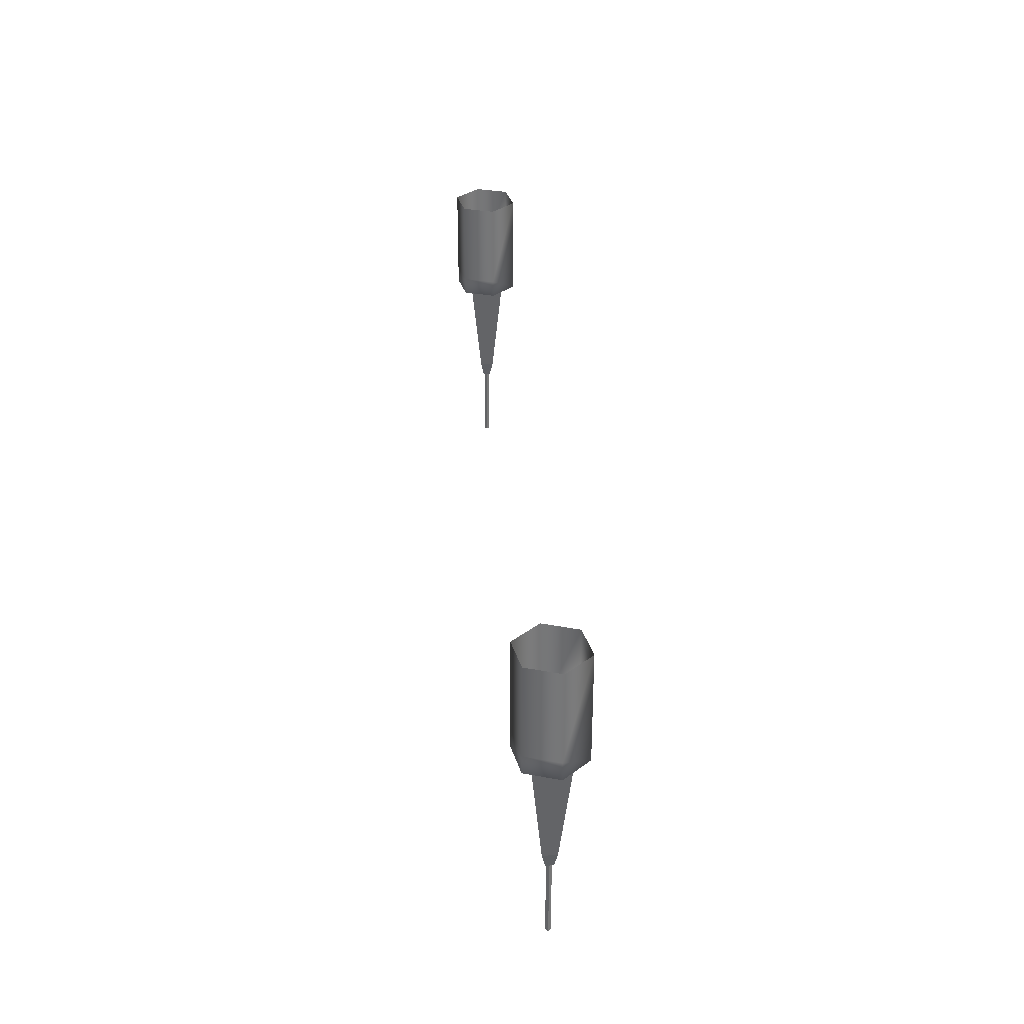
<metadata>
{"format":"obj","ext":"obj","renderer":"f3d","projection":"perspective","resolution":1024,"background":"white","views":[{"elev":33.4,"azim":-94.2,"up":"+Z"}]}
</metadata>
<code>
o polygon0.011
v -170.7 2.828 -17.06
v -175.4 -10.98 -17.06
v -170.7 2.828 -9.328
v -175.4 -10.98 29.38
v -170.7 2.828 29.38
v -199.3 -2.828 -17.06
v -199.3 -2.828 -9.312
v -189.7 -13.8 -17.06
v -189.7 -13.8 29.38
v 199.3 2.898 -17.06
v 194.7 -10.93 -17.06
v 199.3 2.898 -9.328
v 194.7 -10.93 29.38
v 199.3 2.898 29.38
v 170.8 -2.898 -17.06
v 170.8 -2.898 -9.312
v 180.4 -13.83 -17.06
v 180.4 -13.83 29.38
v 185 1.078 -103.8
v 186.1 -1.2e-05 -103.8
v 185 1.078 -69.18
v 186.1 -8e-06 -69.18
v 182 2.977 -63.09
v 182 -2.977 -63.09
v 183.4 1.625 -69.48
v 183.4 -1.602 -69.48
v 188 -2.977 -63.09
v 186.6 -1.625 -69.48
v 188 2.977 -63.09
v 186.6 1.602 -69.48
v 180 -5 -42.84
v 180 5 -42.84
v 190 -5 -42.84
v 190 5 -42.84
v 177.5 -7.5 -17.84
v 177.5 7.5 -17.84
v 192.5 -7.5 -17.84
v 192.5 7.5 -17.84
v -185 1.078 -69.18
v -185 1.078 -103.8
v -183.9 -8e-06 -69.18
v -183.9 -1.2e-05 -103.8
v -185 -1.078 -69.18
v -185 -1.078 -103.8
v -186.1 -8e-06 -69.18
v -186.1 -1.2e-05 -103.8
v -183.4 -1.586 -69.48
v -182 -2.977 -63.09
v -183.4 1.633 -69.48
v -182 2.977 -63.09
v -186.6 -1.633 -69.48
v -188 -2.977 -63.09
v -180 5 -42.84
v -180 -5 -42.84
v -190 -5 -42.84
v -188 2.977 -63.09
v -190 5 -42.84
v -177.5 7.5 -17.84
v -177.5 -7.5 -17.84
v -192.5 -7.5 -17.84
v -192.5 7.5 -17.84
v -186.6 1.586 -69.48
v -199.3 -2.828 29.38
v -194.6 10.98 29.38
v 183.9 -1.2e-05 -103.8
v 183.9 -8e-06 -69.18
v -180.3 13.8 -9.313
v -180.3 13.8 -17.06
v -194.6 10.98 -9.313
v -194.6 10.98 -17.06
v -180.3 13.8 29.38
v 185 -1.078 -103.8
v 185 -1.078 -69.18
v 170.8 -2.898 29.38
v 175.4 10.93 29.38
v 189.7 13.83 -9.313
v 189.7 13.83 -17.06
v 175.4 10.93 -9.313
v 175.4 10.93 -17.06
v 189.7 13.83 29.38
v -185 -8e-06 -70.79
v 185 -8e-06 -70.79
v 185 -2e-06 -20.28
v -185 -2e-06 -20.28
f 3 2 1
f 4 2 3
f 5 4 3
f 8 7 6
f 9 7 8
f 4 9 8
f 12 11 10
f 13 11 12
f 14 13 12
f 17 16 15
f 18 16 17
f 13 18 17
f 21 20 19
f 22 20 21
f 25 24 23
f 26 24 25
f 26 27 24
f 28 27 26
f 28 29 27
f 30 29 28
f 30 23 29
f 25 23 30
f 32 24 31
f 24 33 31
f 35 32 31
f 37 31 33
f 36 34 32
f 38 34 36
f 41 40 39
f 42 40 41
f 45 44 43
f 46 44 45
f 42 43 44
f 41 43 42
f 40 44 46
f 42 44 40
f 39 46 45
f 40 46 39
f 49 48 47
f 50 48 49
f 47 52 51
f 48 52 47
f 54 48 53
f 55 57 52
f 57 53 56
f 59 53 58
f 54 53 59
f 60 54 59
f 55 54 60
f 58 57 61
f 62 50 49
f 56 50 62
f 51 56 62
f 52 56 51
f 63 7 9
f 64 7 63
f 66 19 65
f 21 19 66
f 1 67 3
f 68 67 1
f 68 69 67
f 70 69 68
f 3 71 5
f 67 71 3
f 67 64 71
f 69 64 67
f 70 7 69
f 6 7 70
f 22 72 20
f 73 72 22
f 74 16 18
f 75 16 74
f 65 73 66
f 72 73 65
f 10 76 12
f 77 76 10
f 77 78 76
f 79 78 77
f 12 80 14
f 76 80 12
f 76 75 80
f 78 75 76
f 79 16 78
f 15 16 79
f 19 72 65
f 20 72 19
f 81 62 49
f 82 26 25
f 25 30 82
f 82 30 28
f 28 26 82
f 47 51 81
f 81 49 47
f 51 62 81
f 69 7 64
f 2 4 8
f 78 16 75
f 11 13 17
f 83 77 10
f 79 77 83
f 15 79 83
f 83 17 15
f 11 17 83
f 10 11 83
f 84 68 1
f 70 68 84
f 6 70 84
f 84 8 6
f 2 8 84
f 1 2 84
f 23 32 24
f 27 24 33
f 34 27 33
f 29 27 34
f 32 29 34
f 23 29 32
f 36 35 32
f 35 37 31
f 33 38 34
f 37 38 33
f 48 53 50
f 55 48 52
f 54 48 55
f 57 52 56
f 53 56 50
f 55 61 60
f 57 61 55
f 53 58 57

</code>
